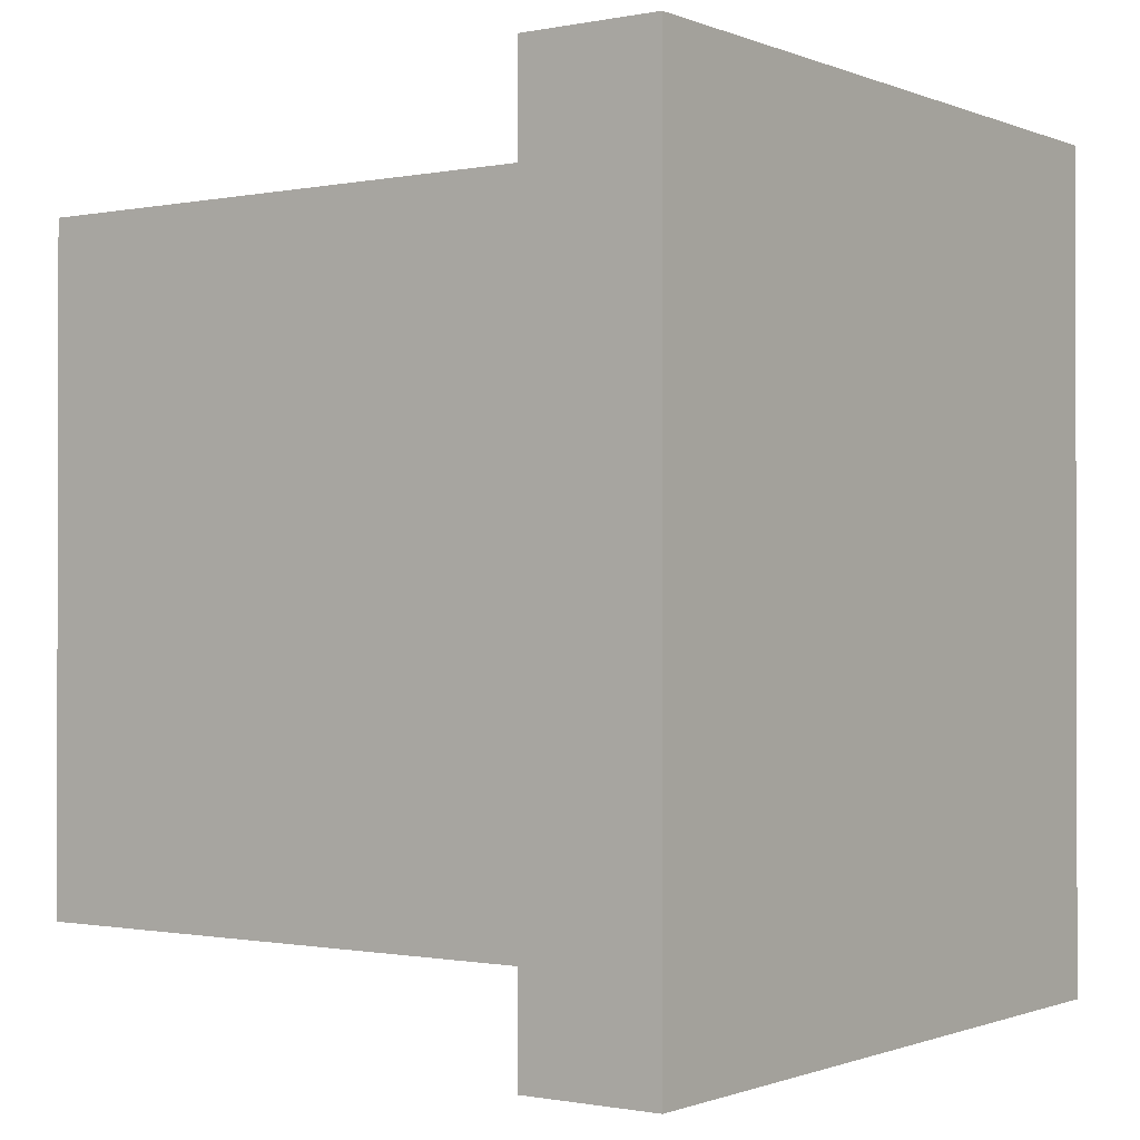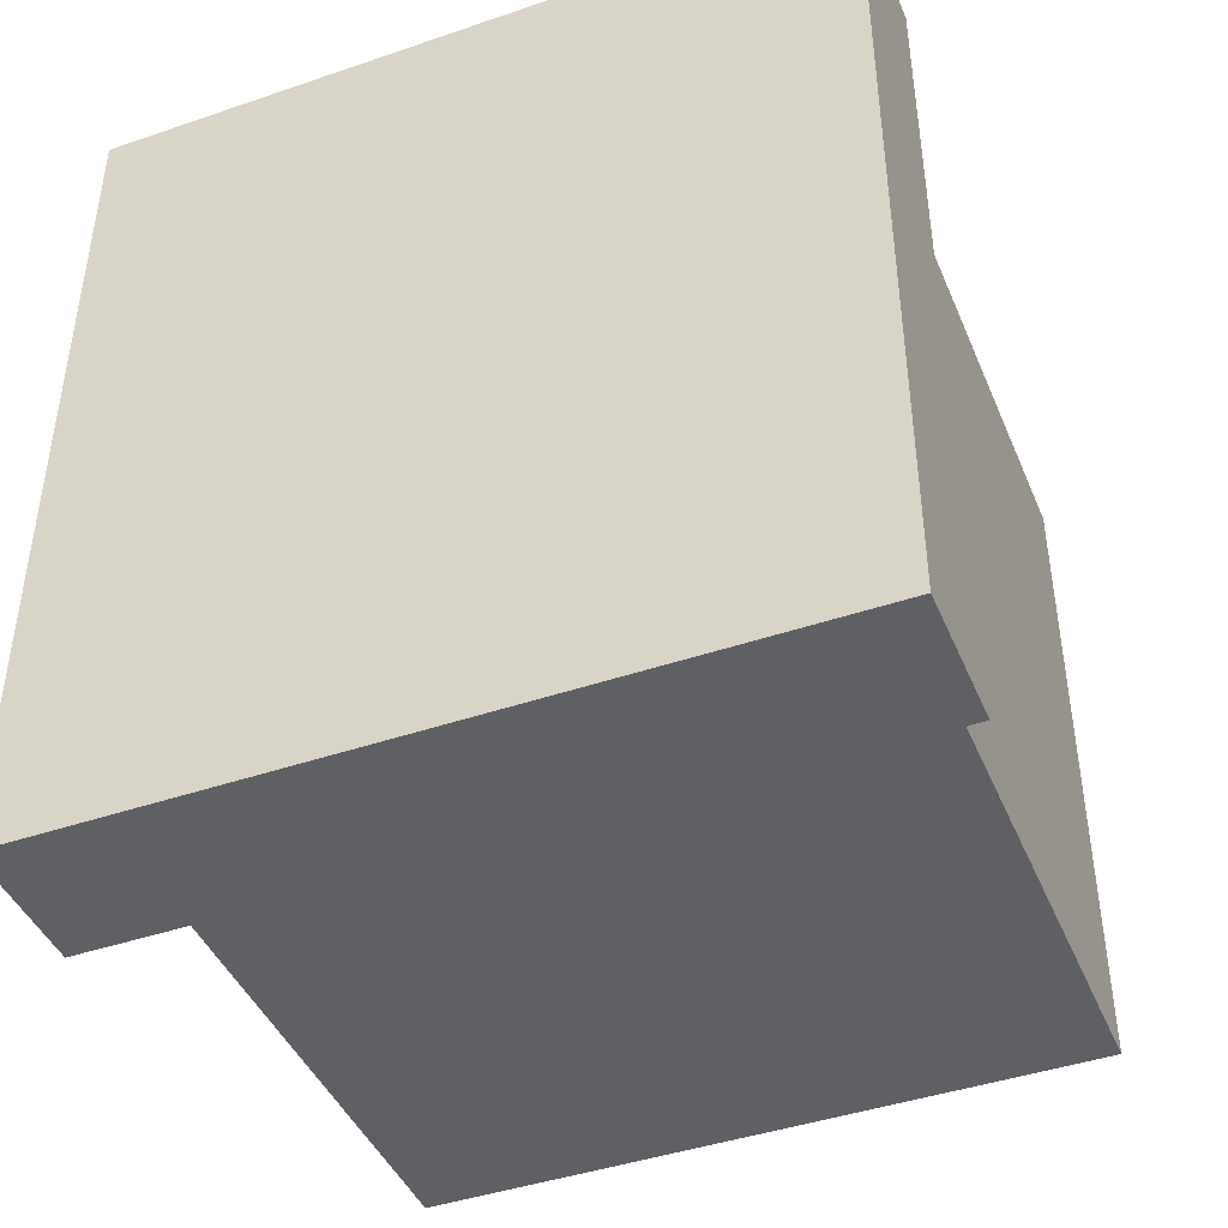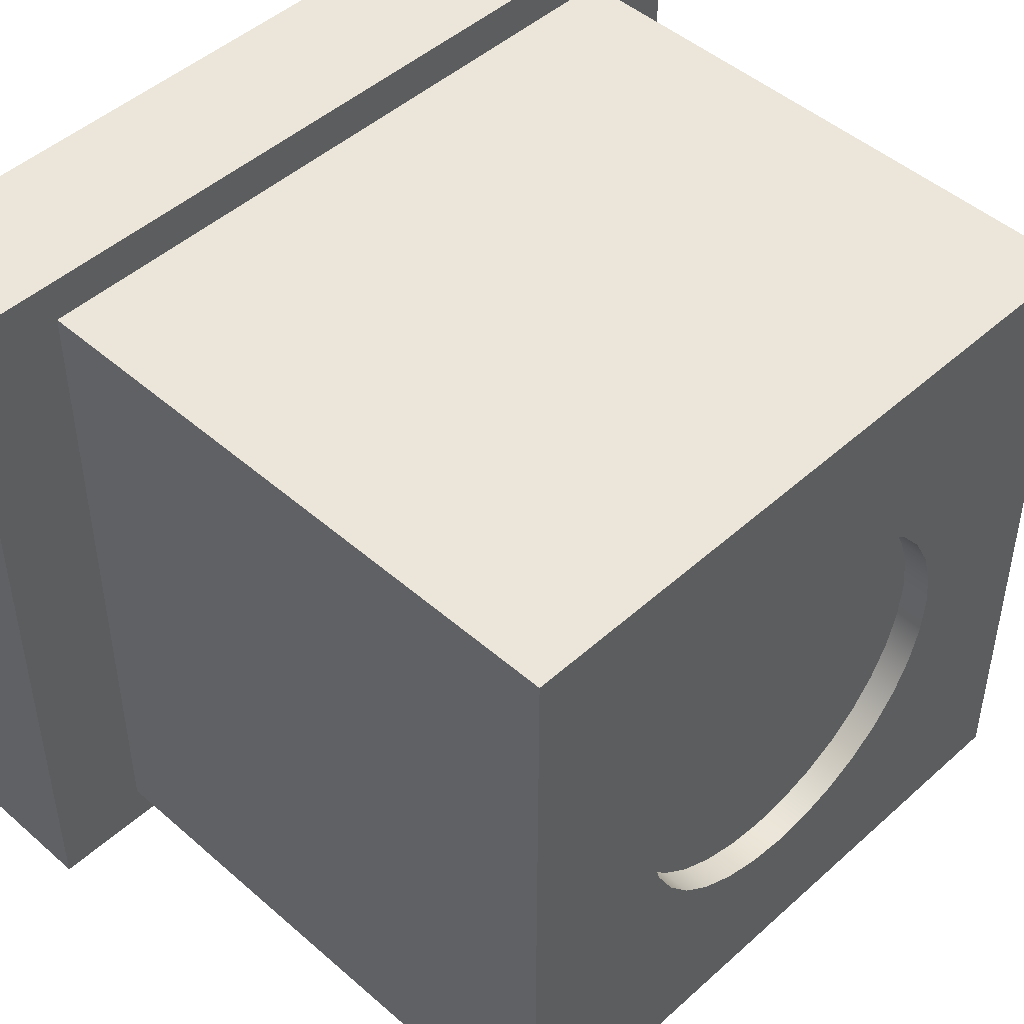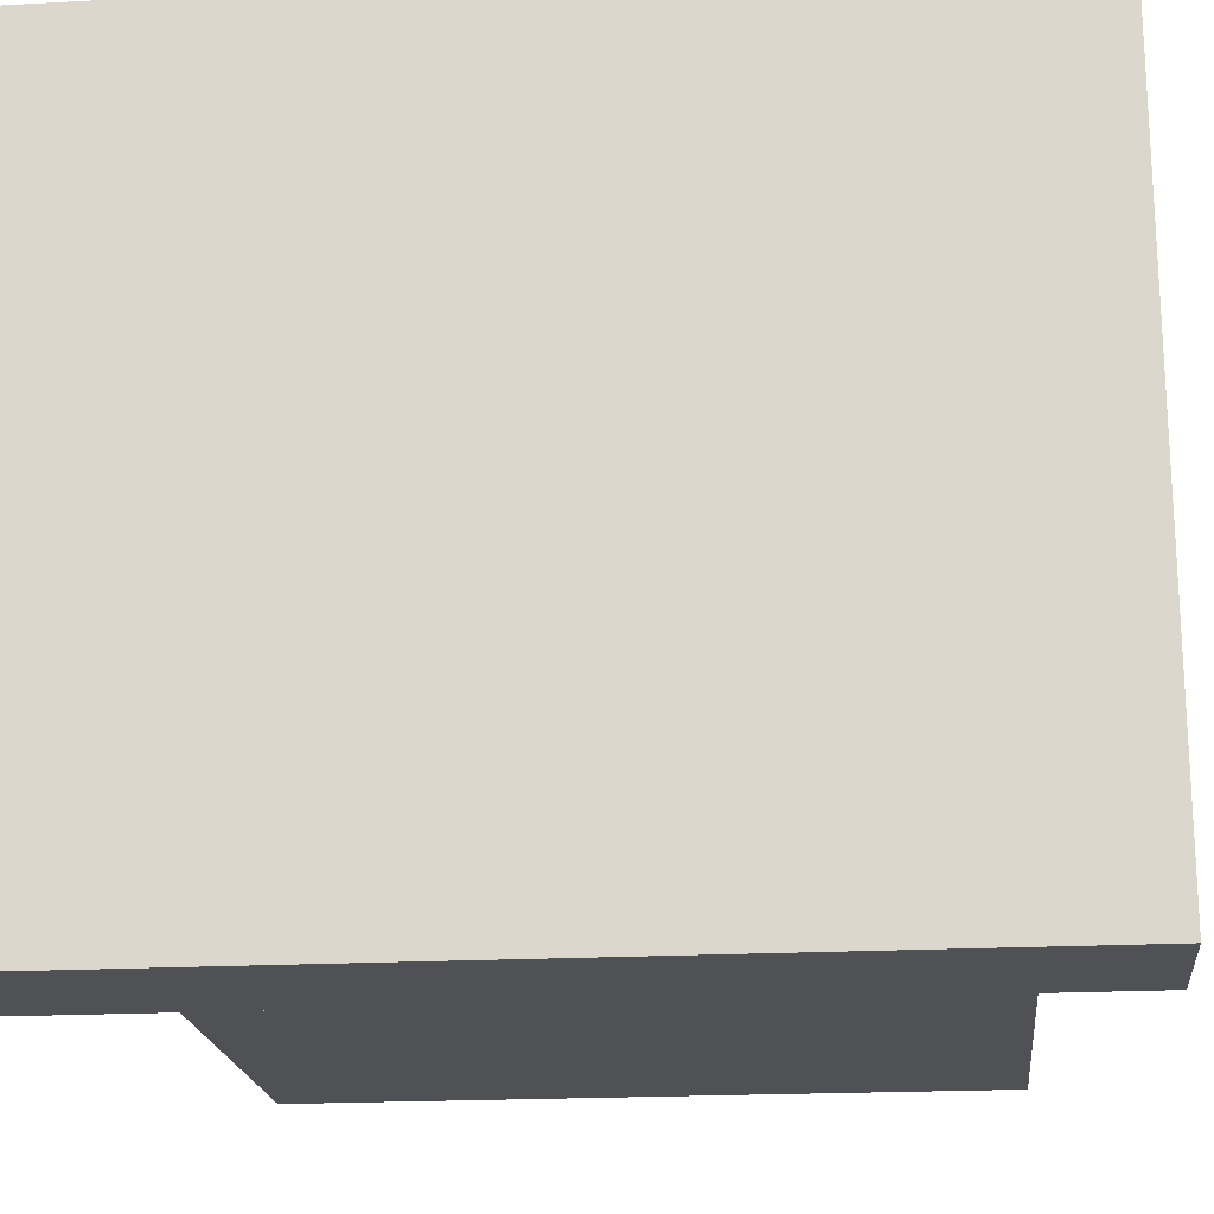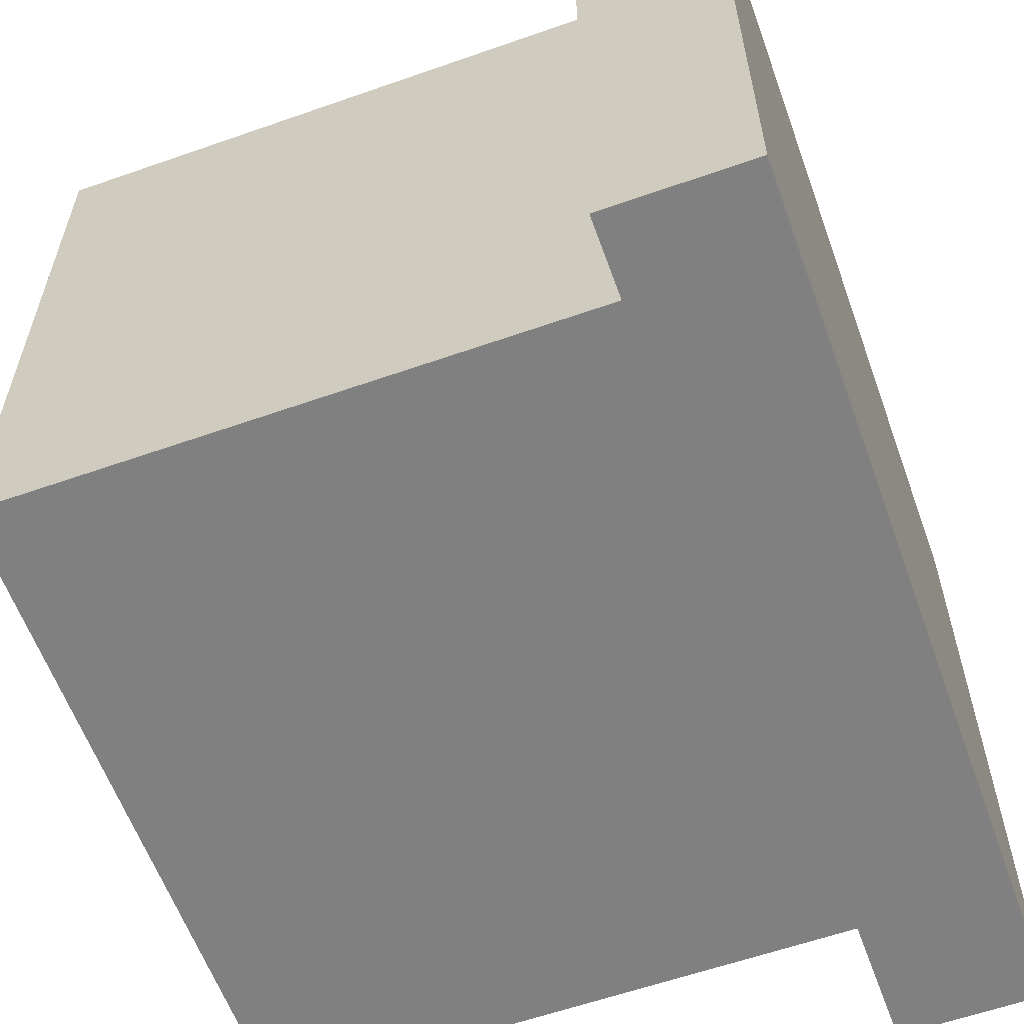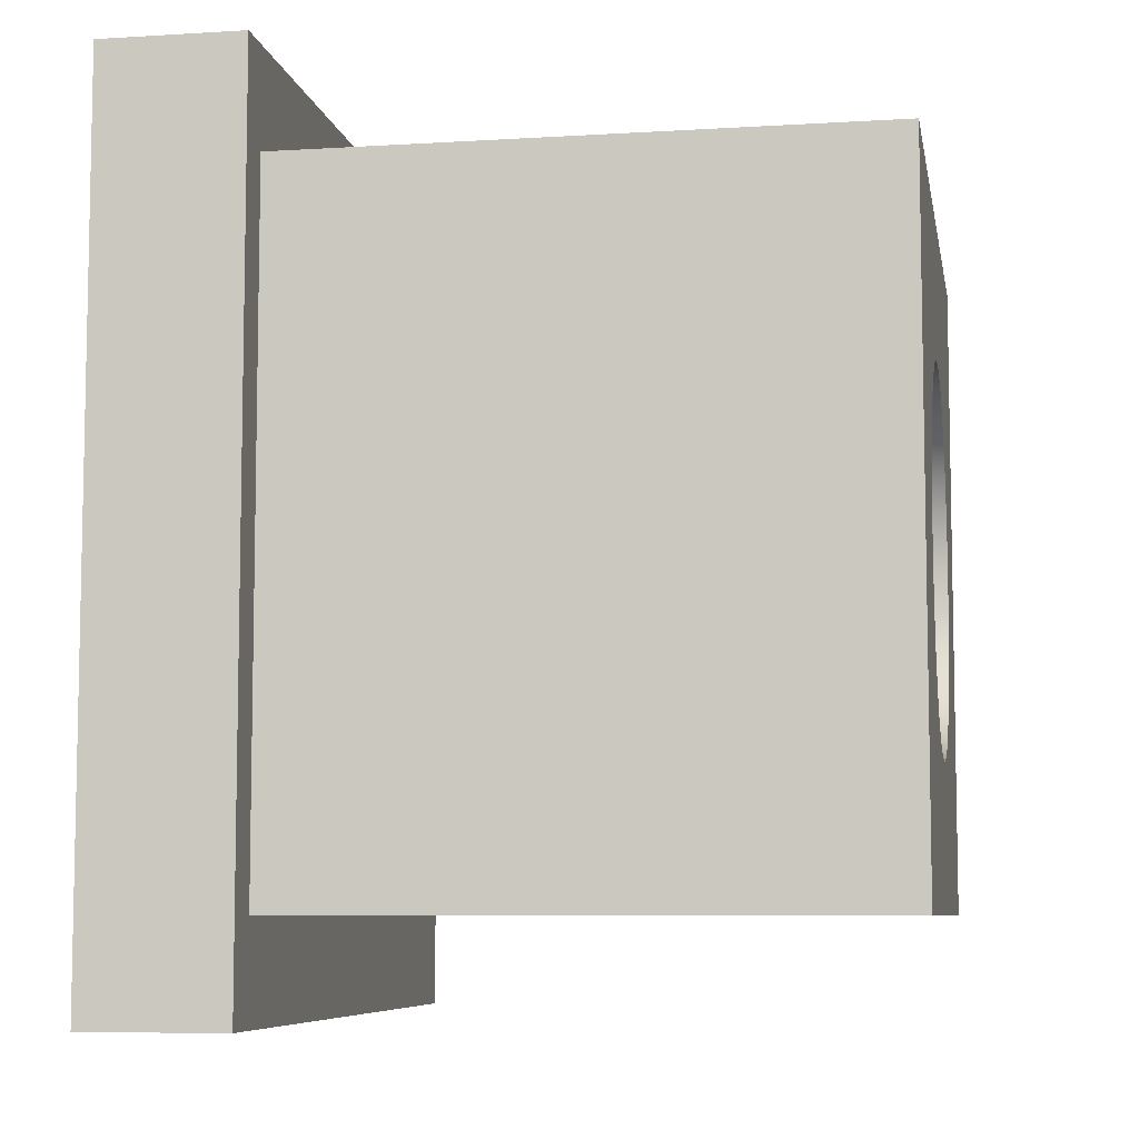
<metadata>
{"format":"obj","ext":"obj","renderer":"f3d","projection":"perspective","resolution":1024,"background":"white","views":[{"elev":-0.8,"azim":-144.4,"up":"+Z"},{"elev":-43.6,"azim":-68.1,"up":"+Z"},{"elev":47.3,"azim":44.6,"up":"+Y"},{"elev":-19.5,"azim":-84.1,"up":"+Y"},{"elev":-60.0,"azim":-160.2,"up":"+Y"},{"elev":-7.3,"azim":10.0,"up":"+Z"}]}
</metadata>
<code>
g matrix_body
v -0.002028 0.001567 -0.001523
v 0.000619 0.001567 -0.001523
v 0.000619 0.001567 0.001547
v -0.002028 0.001567 0.001547
v -0.002028 -0.00151 -0.001523
v -0.002028 -0.00151 0.001547
v 0.000619 -0.00151 0.001547
v 0.000619 -0.00151 -0.001523
v -0.002028 0.001567 -0.001523
v -0.002028 -0.00151 -0.001523
v 0.000619 -0.00151 -0.001523
v 0.000619 0.001567 -0.001523
v 0.000619 0.001567 0.001547
v 0.000619 -0.00151 0.001547
v -0.002028 -0.00151 0.001547
v -0.002028 0.001567 0.001547
v -0.002028 0.001761 0.001992
v -0.002677 0.001761 0.001992
v -0.002677 0.001761 -0.001968
v -0.002028 0.001761 -0.001968
v -0.002028 -0.001704 -0.001968
v -0.002677 -0.001704 -0.001968
v -0.002677 -0.001704 0.001992
v -0.002028 -0.001704 0.001992
v -0.002028 0.001761 -0.001968
v -0.002677 0.001761 -0.001968
v -0.002677 -0.001704 -0.001968
v -0.002028 -0.001704 -0.001968
v -0.002028 -0.001704 0.001992
v -0.002677 -0.001704 0.001992
v -0.002677 0.001761 0.001992
v -0.002028 0.001761 0.001992
v 0.000619 2.8e-05 -0.000865
v 0.000492 -0.000143 -0.000847
v 0.000492 2.8e-05 -0.000865
v 0.000619 -0.000143 -0.000847
v 0.000492 -0.000308 -0.000798
v 0.000619 -0.000308 -0.000798
v 0.000492 -0.00046 -0.000718
v 0.000619 -0.00046 -0.000718
v 0.000492 -0.000593 -0.00061
v 0.000619 -0.000593 -0.00061
v 0.000492 -0.000701 -0.000477
v 0.000619 -0.000701 -0.000477
v 0.000492 -0.000781 -0.000324
v 0.000619 -0.000781 -0.000324
v 0.000492 -0.000831 -0.000159
v 0.000619 -0.000831 -0.000159
v 0.000492 -0.000848 1.2e-05
v 0.000619 -0.000848 1.2e-05
v 0.000492 -0.000831 0.000183
v 0.000619 -0.000831 0.000183
v 0.000492 -0.000781 0.000348
v 0.000619 -0.000781 0.000348
v 0.000492 -0.000701 0.000501
v 0.000619 -0.000701 0.000501
v 0.000492 -0.000593 0.000634
v 0.000619 -0.000593 0.000634
v 0.000492 -0.00046 0.000741
v 0.000619 -0.00046 0.000741
v 0.000492 -0.000308 0.000821
v 0.000619 -0.000308 0.000821
v 0.000492 -0.000143 0.000871
v 0.000619 -0.000143 0.000871
v 0.000492 2.8e-05 0.000889
v 0.000619 2.8e-05 0.000889
v 0.000492 0.0002 0.000871
v 0.000619 0.0002 0.000871
v 0.000492 0.000365 0.000821
v 0.000619 0.000365 0.000821
v 0.000492 0.000517 0.000741
v 0.000619 0.000517 0.000741
v 0.000492 0.00065 0.000634
v 0.000619 0.00065 0.000634
v 0.000492 0.000758 0.000501
v 0.000619 0.000758 0.000501
v 0.000492 0.000838 0.000348
v 0.000619 0.000838 0.000348
v 0.000492 0.000888 0.000183
v 0.000619 0.000888 0.000183
v 0.000492 0.000905 1.2e-05
v 0.000619 0.000905 1.2e-05
v 0.000492 0.000888 -0.000159
v 0.000619 0.000888 -0.000159
v 0.000492 0.000838 -0.000324
v 0.000619 0.000838 -0.000324
v 0.000492 0.000758 -0.000477
v 0.000619 0.000758 -0.000477
v 0.000492 0.00065 -0.00061
v 0.000619 0.00065 -0.00061
v 0.000492 0.000517 -0.000718
v 0.000619 0.000517 -0.000718
v 0.000492 0.000365 -0.000798
v 0.000619 0.000365 -0.000798
v 0.000619 0.0002 -0.000847
v 0.000492 0.0002 -0.000847
v 0.000492 2.8e-05 -0.000865
v 0.000619 2.8e-05 -0.000865
v 0.000492 -0.000308 -0.000798
v 0.000492 2.8e-05 -0.000865
v 0.000492 -0.000143 -0.000847
v 0.000492 0.0002 -0.000847
v 0.000492 0.000365 -0.000798
v 0.000492 -0.00046 -0.000718
v 0.000492 0.000517 -0.000718
v 0.000492 -0.000593 -0.00061
v 0.000492 0.00065 -0.00061
v 0.000492 -0.000701 -0.000477
v 0.000492 0.000758 -0.000477
v 0.000492 -0.000781 -0.000324
v 0.000492 0.000838 -0.000324
v 0.000492 -0.000831 -0.000159
v 0.000492 0.000888 -0.000159
v 0.000492 -0.000848 1.2e-05
v 0.000492 0.000905 1.2e-05
v 0.000492 -0.000831 0.000183
v 0.000492 0.000888 0.000183
v 0.000492 -0.000781 0.000348
v 0.000492 0.000838 0.000348
v 0.000492 -0.000701 0.000501
v 0.000492 0.000758 0.000501
v 0.000492 -0.000593 0.000634
v 0.000492 0.00065 0.000634
v 0.000492 -0.00046 0.000741
v 0.000492 0.000517 0.000741
v 0.000492 -0.000308 0.000821
v 0.000492 0.000365 0.000821
v 0.000492 -0.000143 0.000871
v 0.000492 2.8e-05 0.000889
v 0.000492 0.0002 0.000871
v -0.002677 -0.001704 -0.001968
v -0.002677 0.001761 -0.001968
v -0.002677 0.001761 0.001992
v -0.002677 -0.001704 0.001992
v 0.000619 0.001567 0.001547
v 0.000619 0.00065 0.000634
v 0.000619 0.000517 0.000741
v 0.000619 0.000758 0.000501
v 0.000619 0.000365 0.000821
v 0.000619 0.000838 0.000348
v 0.000619 0.0002 0.000871
v 0.000619 0.000888 0.000183
v 0.000619 2.8e-05 0.000889
v 0.000619 0.000905 1.2e-05
v 0.000619 -0.00151 0.001547
v 0.000619 -0.000143 0.000871
v 0.000619 -0.000308 0.000821
v 0.000619 0.001567 -0.001523
v 0.000619 0.000888 -0.000159
v 0.000619 0.000838 -0.000324
v 0.000619 -0.00046 0.000741
v 0.000619 0.000758 -0.000477
v 0.000619 -0.000593 0.000634
v 0.000619 0.00065 -0.00061
v 0.000619 -0.000701 0.000501
v 0.000619 0.000517 -0.000718
v 0.000619 -0.000781 0.000348
v 0.000619 -0.000831 0.000183
v 0.000619 -0.000848 1.2e-05
v 0.000619 -0.00151 -0.001523
v 0.000619 -0.000831 -0.000159
v 0.000619 -0.000781 -0.000324
v 0.000619 0.000365 -0.000798
v 0.000619 0.0002 -0.000847
v 0.000619 2.8e-05 -0.000865
v 0.000619 -0.000701 -0.000477
v 0.000619 -0.000143 -0.000847
v 0.000619 -0.000593 -0.00061
v 0.000619 -0.000308 -0.000798
v 0.000619 -0.00046 -0.000718
v -0.002028 0.001567 0.001547
v -0.002028 0.001761 0.001992
v -0.002028 0.001761 -0.001968
v -0.002028 0.001567 -0.001523
v -0.002028 -0.00151 0.001547
v -0.002028 -0.001704 -0.001968
v -0.002028 -0.001704 0.001992
v -0.002028 -0.00151 -0.001523
g matrix_body_0
f 3 2 1
f 4 3 1
f 7 6 5
f 8 7 5
f 11 10 9
f 12 11 9
f 15 14 13
f 16 15 13
f 19 18 17
f 20 19 17
f 23 22 21
f 24 23 21
f 27 26 25
f 28 27 25
f 31 30 29
f 32 31 29
f 35 34 33
f 34 36 33
f 34 37 36
f 37 38 36
f 37 39 38
f 39 40 38
f 39 41 40
f 41 42 40
f 41 43 42
f 43 44 42
f 43 45 44
f 45 46 44
f 45 47 46
f 47 48 46
f 47 49 48
f 49 50 48
f 49 51 50
f 51 52 50
f 51 53 52
f 53 54 52
f 53 55 54
f 55 56 54
f 55 57 56
f 57 58 56
f 57 59 58
f 59 60 58
f 59 61 60
f 61 62 60
f 61 63 62
f 63 64 62
f 63 65 64
f 65 66 64
f 65 67 66
f 67 68 66
f 67 69 68
f 69 70 68
f 69 71 70
f 71 72 70
f 71 73 72
f 73 74 72
f 73 75 74
f 75 76 74
f 75 77 76
f 77 78 76
f 77 79 78
f 79 80 78
f 79 81 80
f 81 82 80
f 81 83 82
f 83 84 82
f 83 85 84
f 85 86 84
f 85 87 86
f 87 88 86
f 87 89 88
f 89 90 88
f 89 91 90
f 91 92 90
f 91 93 92
f 93 94 92
f 95 94 93
f 96 95 93
f 96 97 95
f 97 98 95
f 101 100 99
f 100 102 99
f 99 102 103
f 104 99 103
f 104 103 105
f 106 104 105
f 106 105 107
f 108 106 107
f 108 107 109
f 110 108 109
f 110 109 111
f 112 110 111
f 112 111 113
f 114 112 113
f 114 113 115
f 116 114 115
f 116 115 117
f 118 116 117
f 118 117 119
f 120 118 119
f 120 119 121
f 122 120 121
f 122 121 123
f 124 122 123
f 124 123 125
f 126 124 125
f 126 125 127
f 128 126 127
f 129 128 127
f 130 129 127
f 133 132 131
f 134 133 131
f 137 136 135
f 136 138 135
f 139 137 135
f 138 140 135
f 141 139 135
f 140 142 135
f 143 141 135
f 142 144 135
f 145 143 135
f 146 143 145
f 147 146 145
f 135 144 148
f 144 149 148
f 149 150 148
f 151 147 145
f 150 152 148
f 153 151 145
f 152 154 148
f 155 153 145
f 154 156 148
f 157 155 145
f 158 157 145
f 159 158 145
f 160 159 145
f 161 159 160
f 162 161 160
f 156 163 148
f 163 164 148
f 164 165 148
f 165 160 148
f 166 162 160
f 167 160 165
f 168 166 160
f 169 160 167
f 168 160 170
f 170 160 169
f 173 172 171
f 174 173 171
f 171 172 175
f 176 173 174
f 172 177 175
f 178 176 174
f 175 177 178
f 177 176 178

</code>
